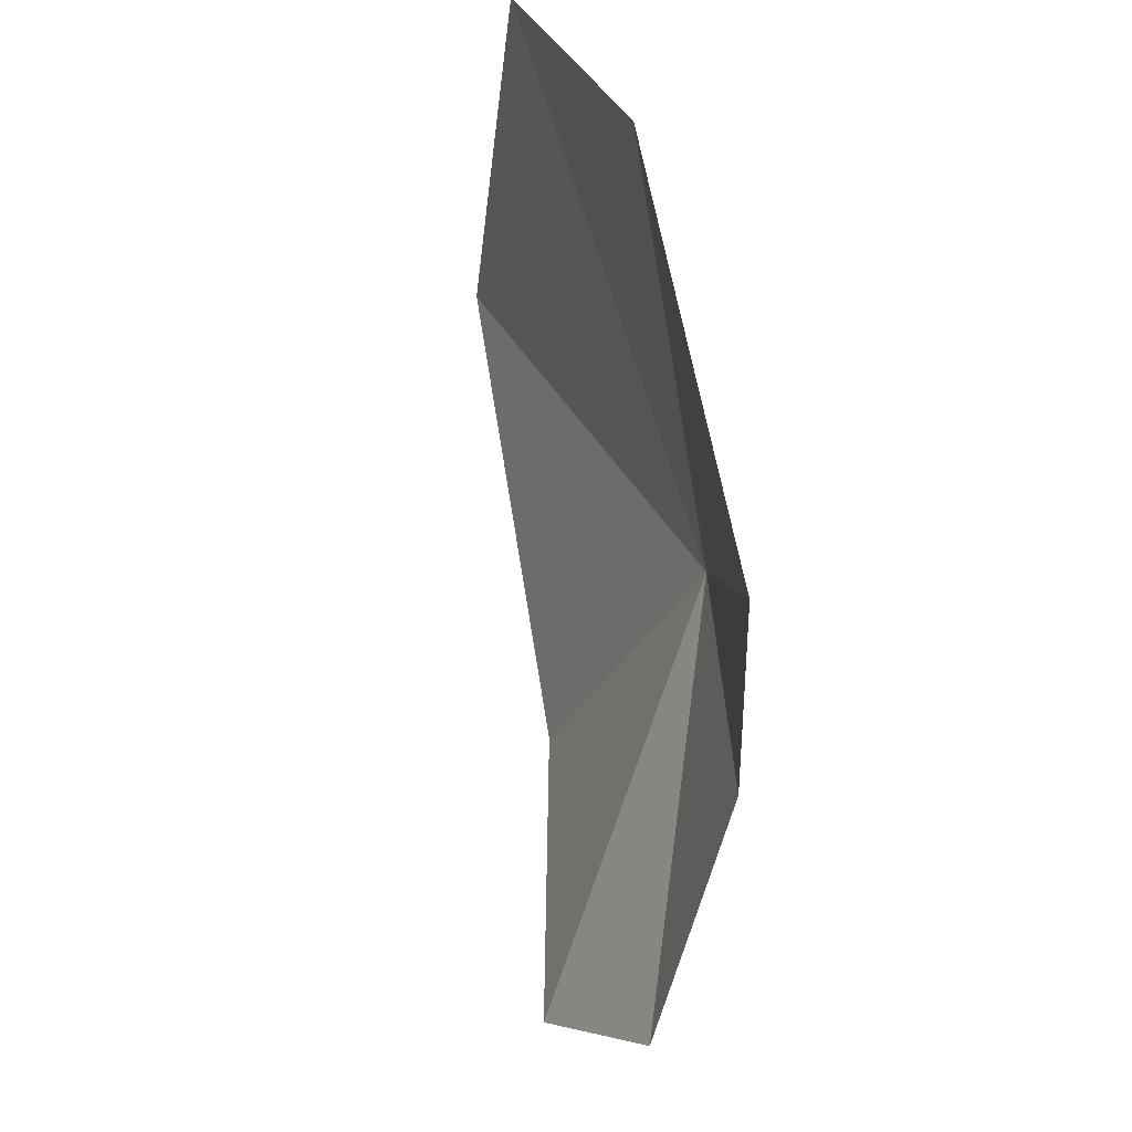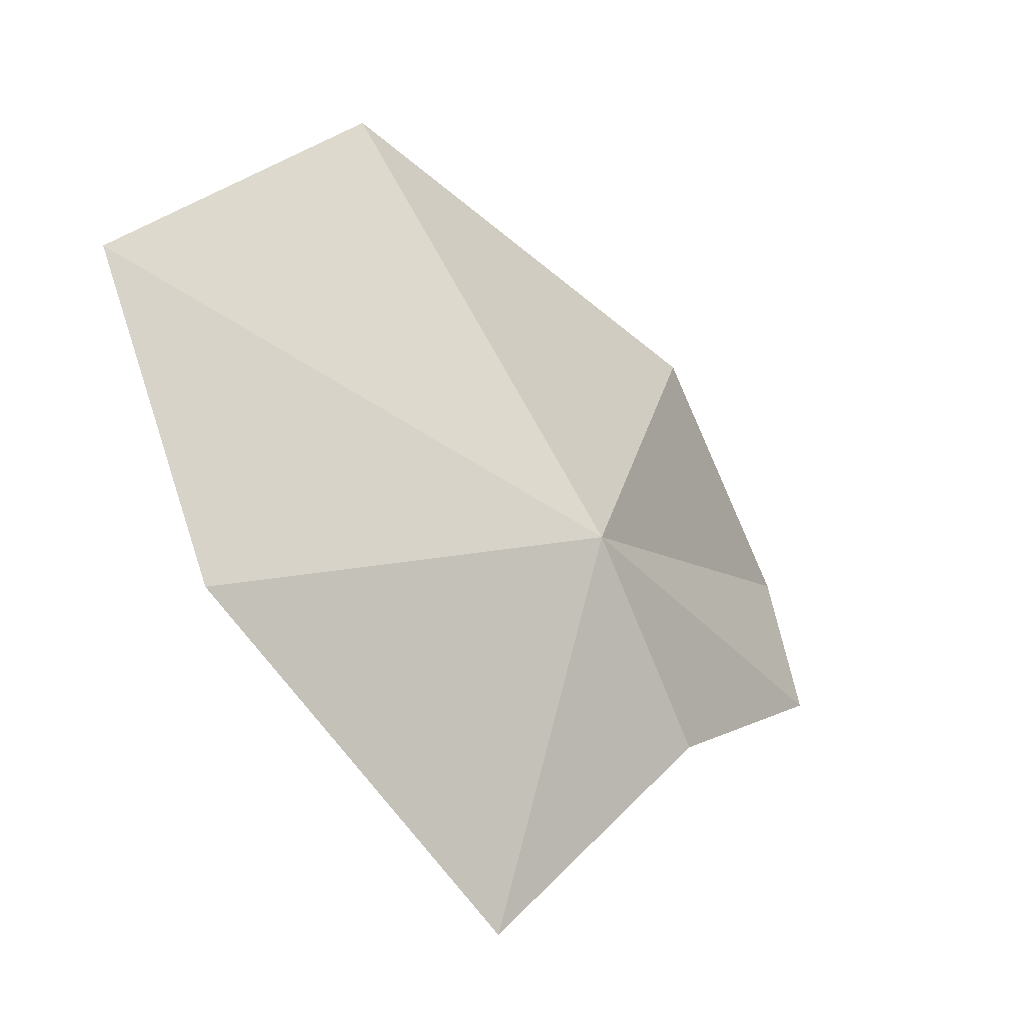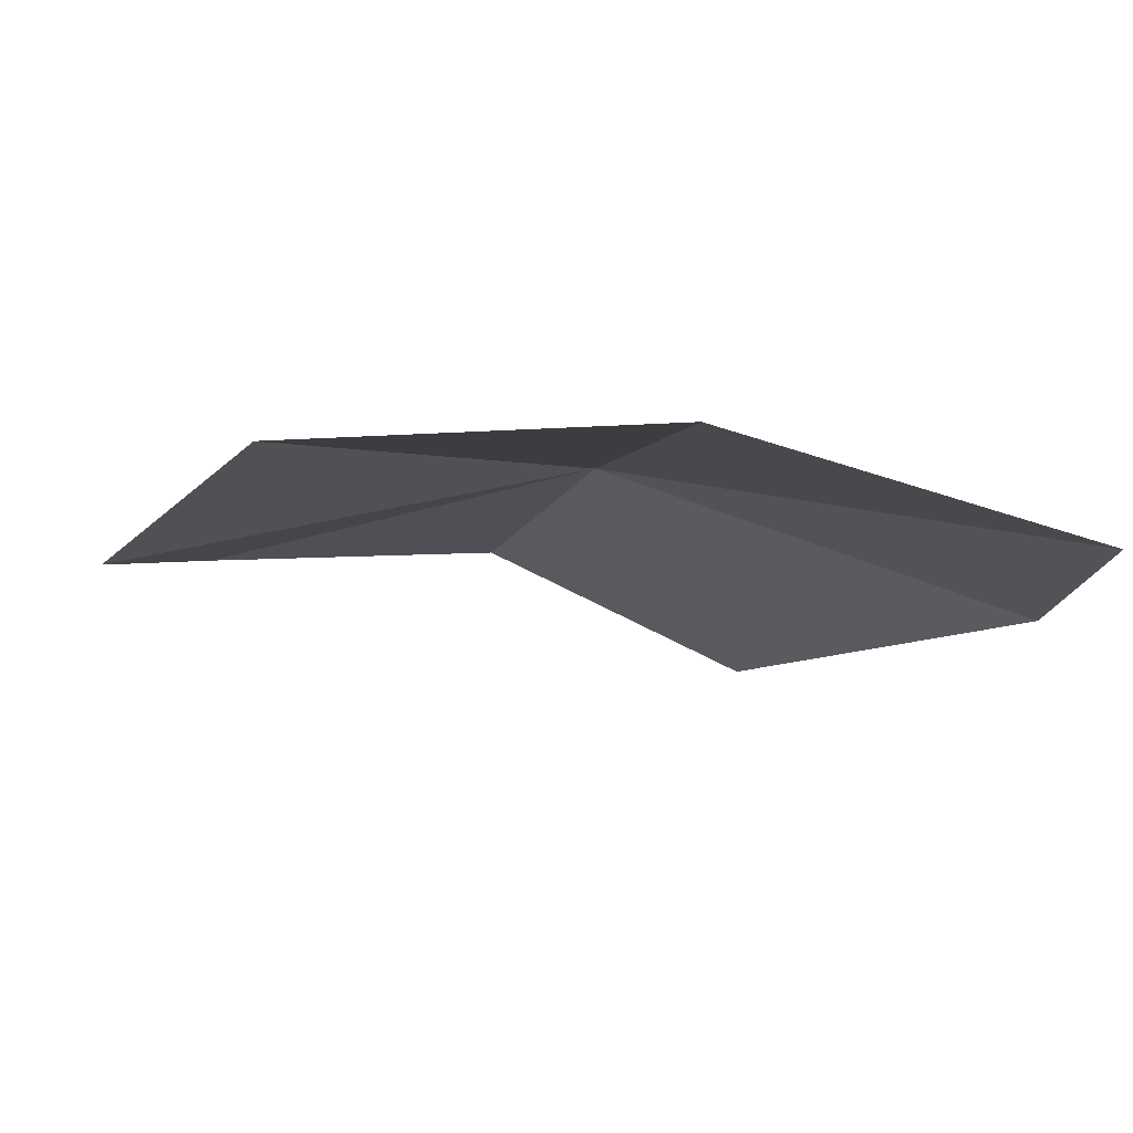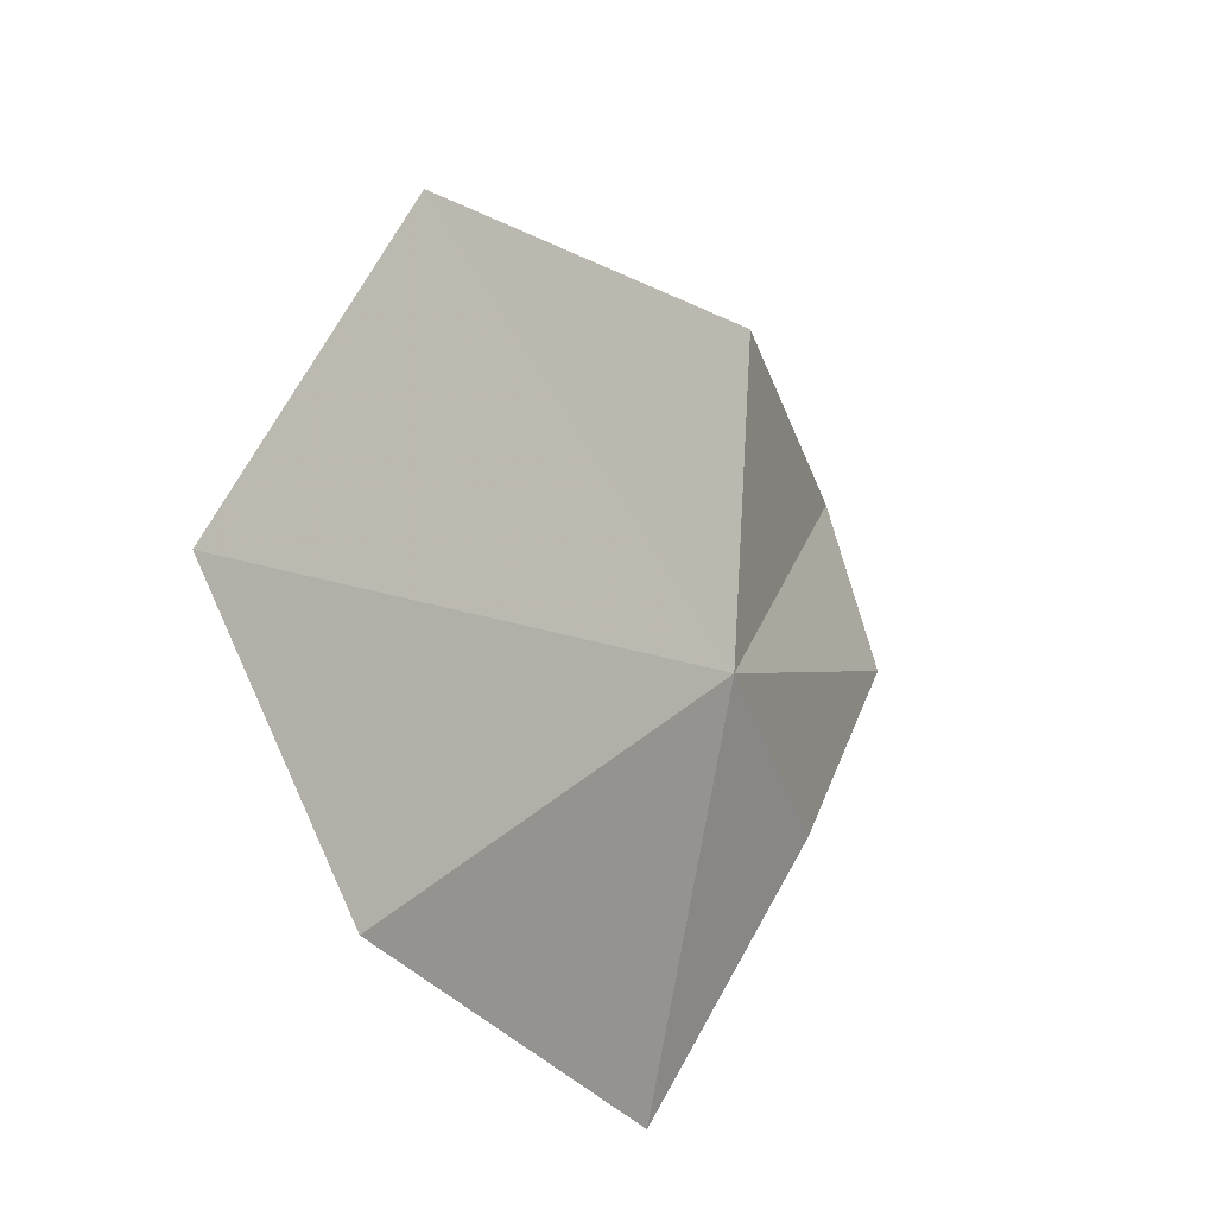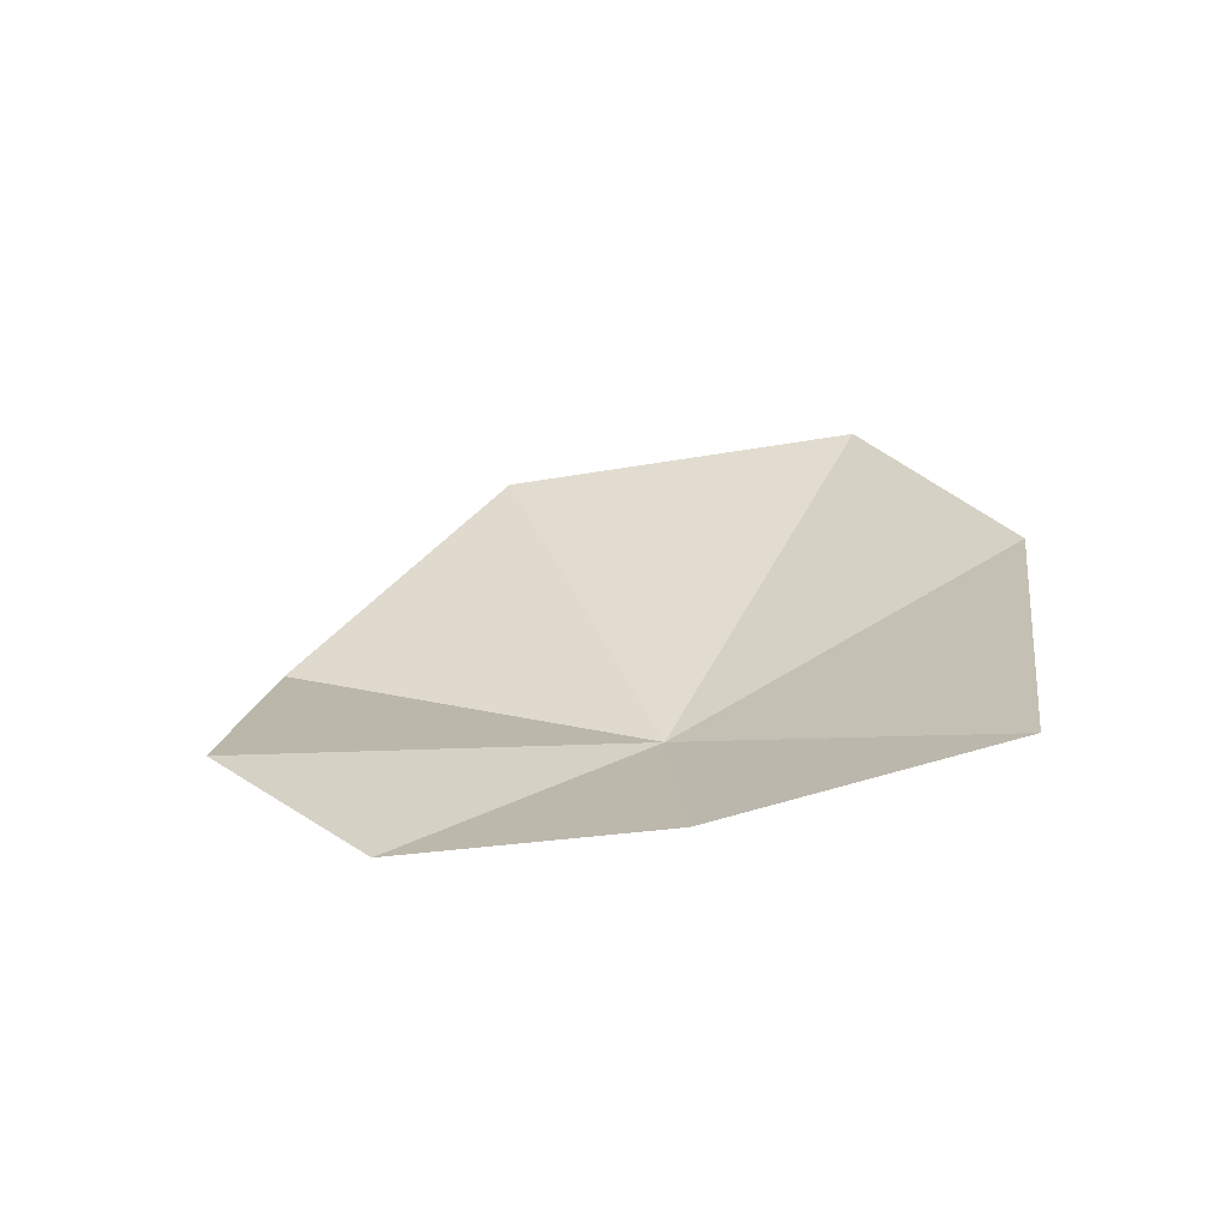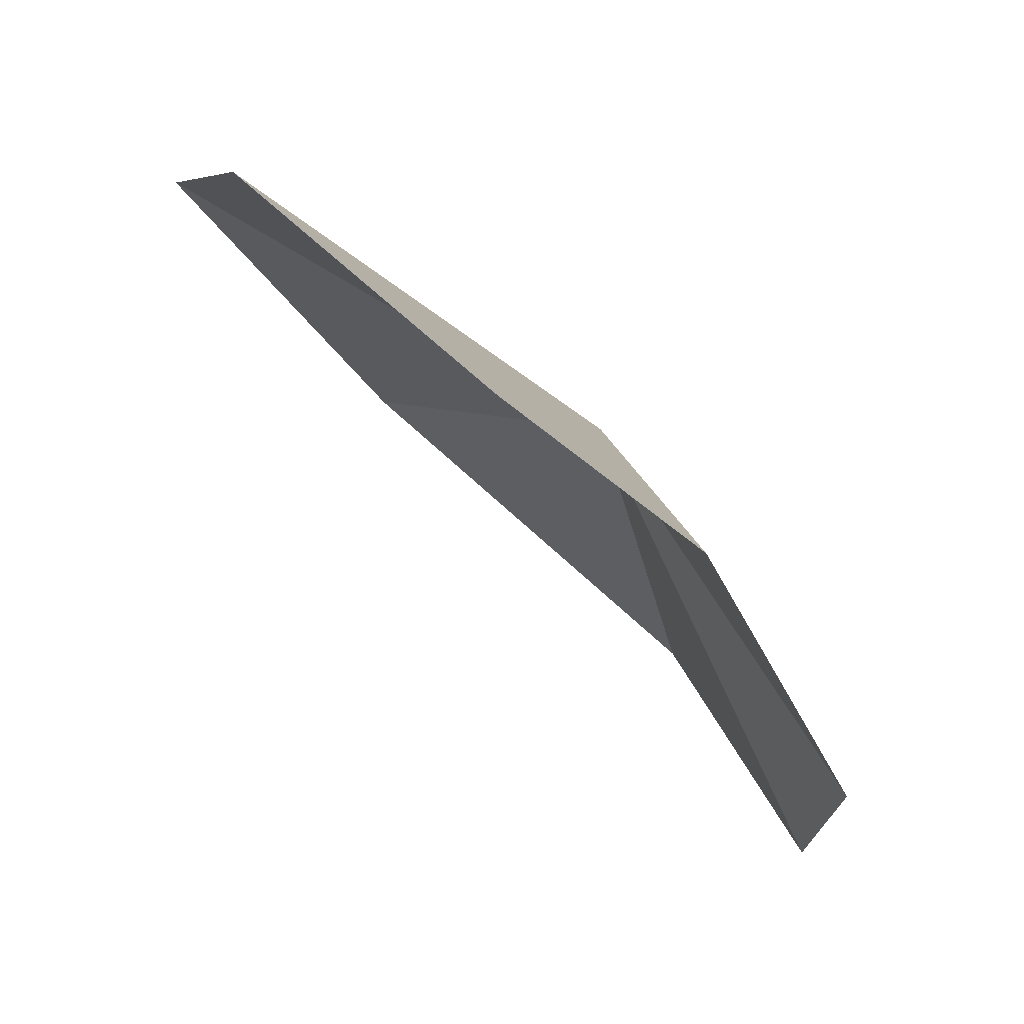
<metadata>
{"format":"obj","ext":"obj","renderer":"f3d","projection":"perspective","resolution":1024,"background":"white","views":[{"elev":-64.2,"azim":73.9,"up":"+Y"},{"elev":-0.2,"azim":118.0,"up":"+Y"},{"elev":58.3,"azim":-6.4,"up":"+Y"},{"elev":27.0,"azim":105.6,"up":"+Y"},{"elev":2.8,"azim":-29.5,"up":"+Z"},{"elev":-74.1,"azim":117.9,"up":"+Y"}]}
</metadata>
<code>
v 40.9 102.1 21.02
v 35.48 99.4 20.21
v 39.5 99.09 20.33
v 43.04 96.91 21.48
v 46.45 101.5 23.68
v 46.45 105.7 25.23
v 41.59 107.9 24.44
v 36.57 104.7 21.89
v 34.2 101.2 21.27
f 1 3 2
f 1 4 3
f 1 5 4
f 1 6 5
f 1 7 6
f 1 8 7
f 1 9 8
f 1 2 9

</code>
